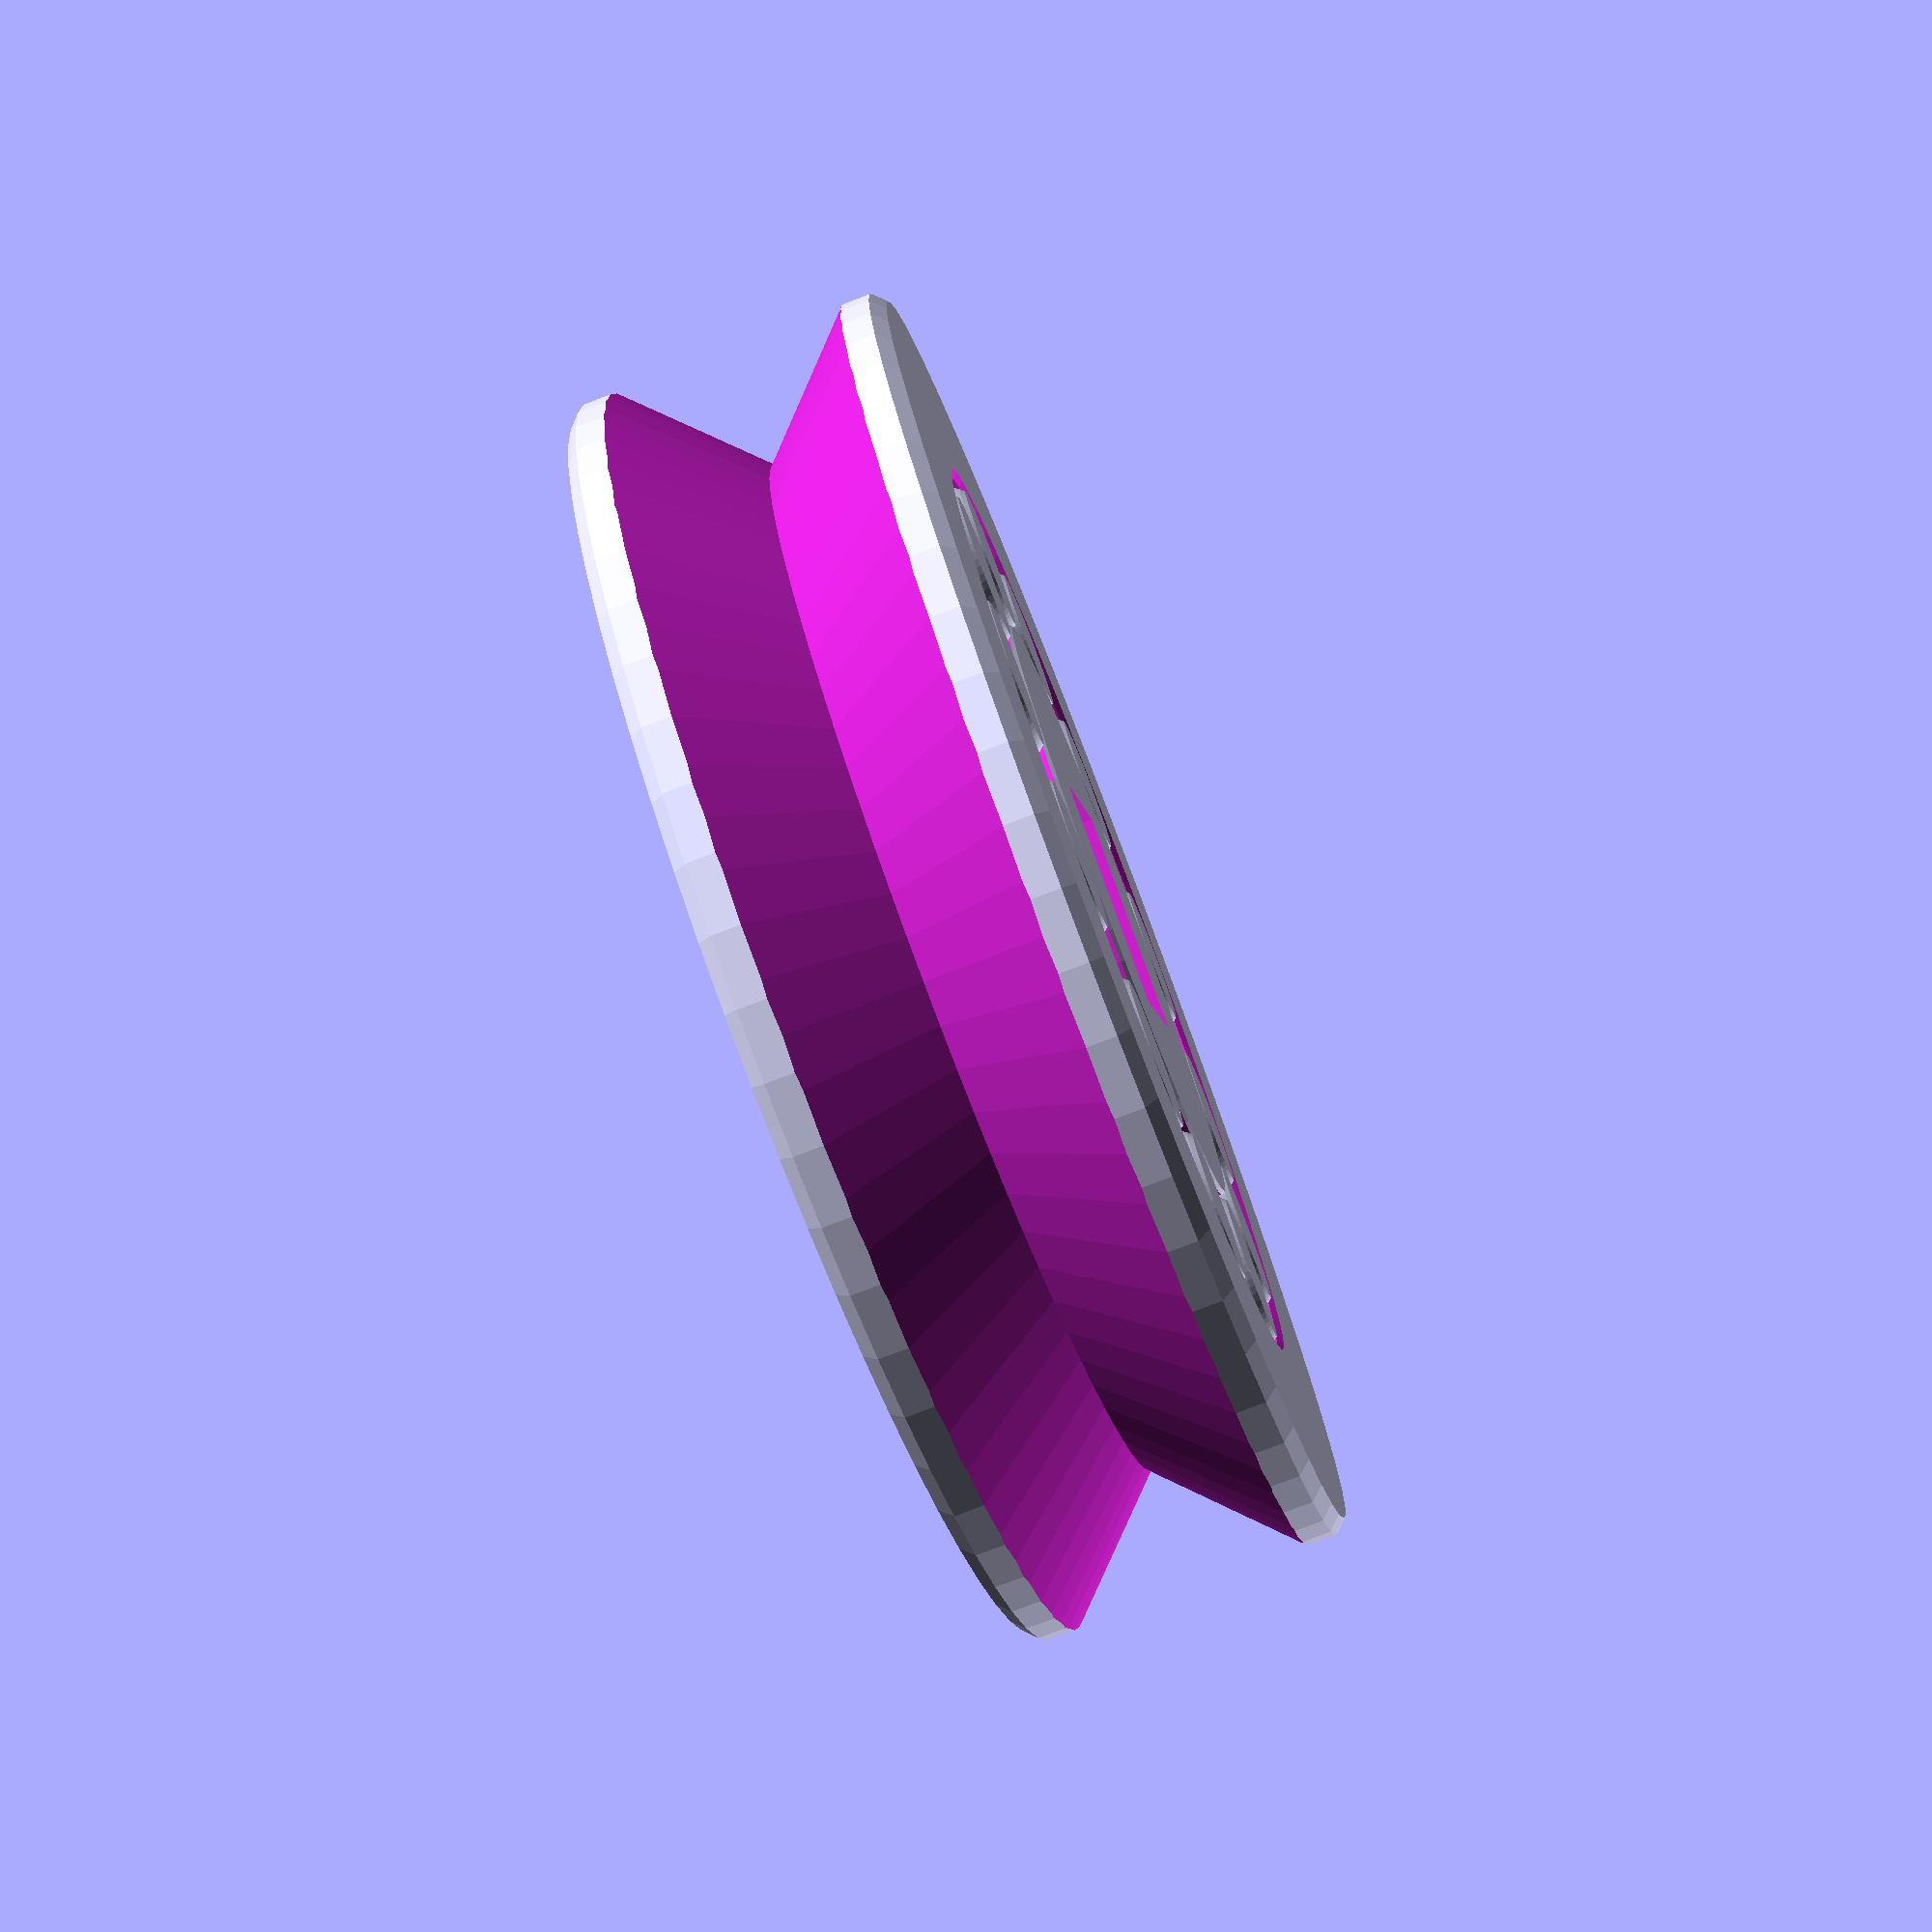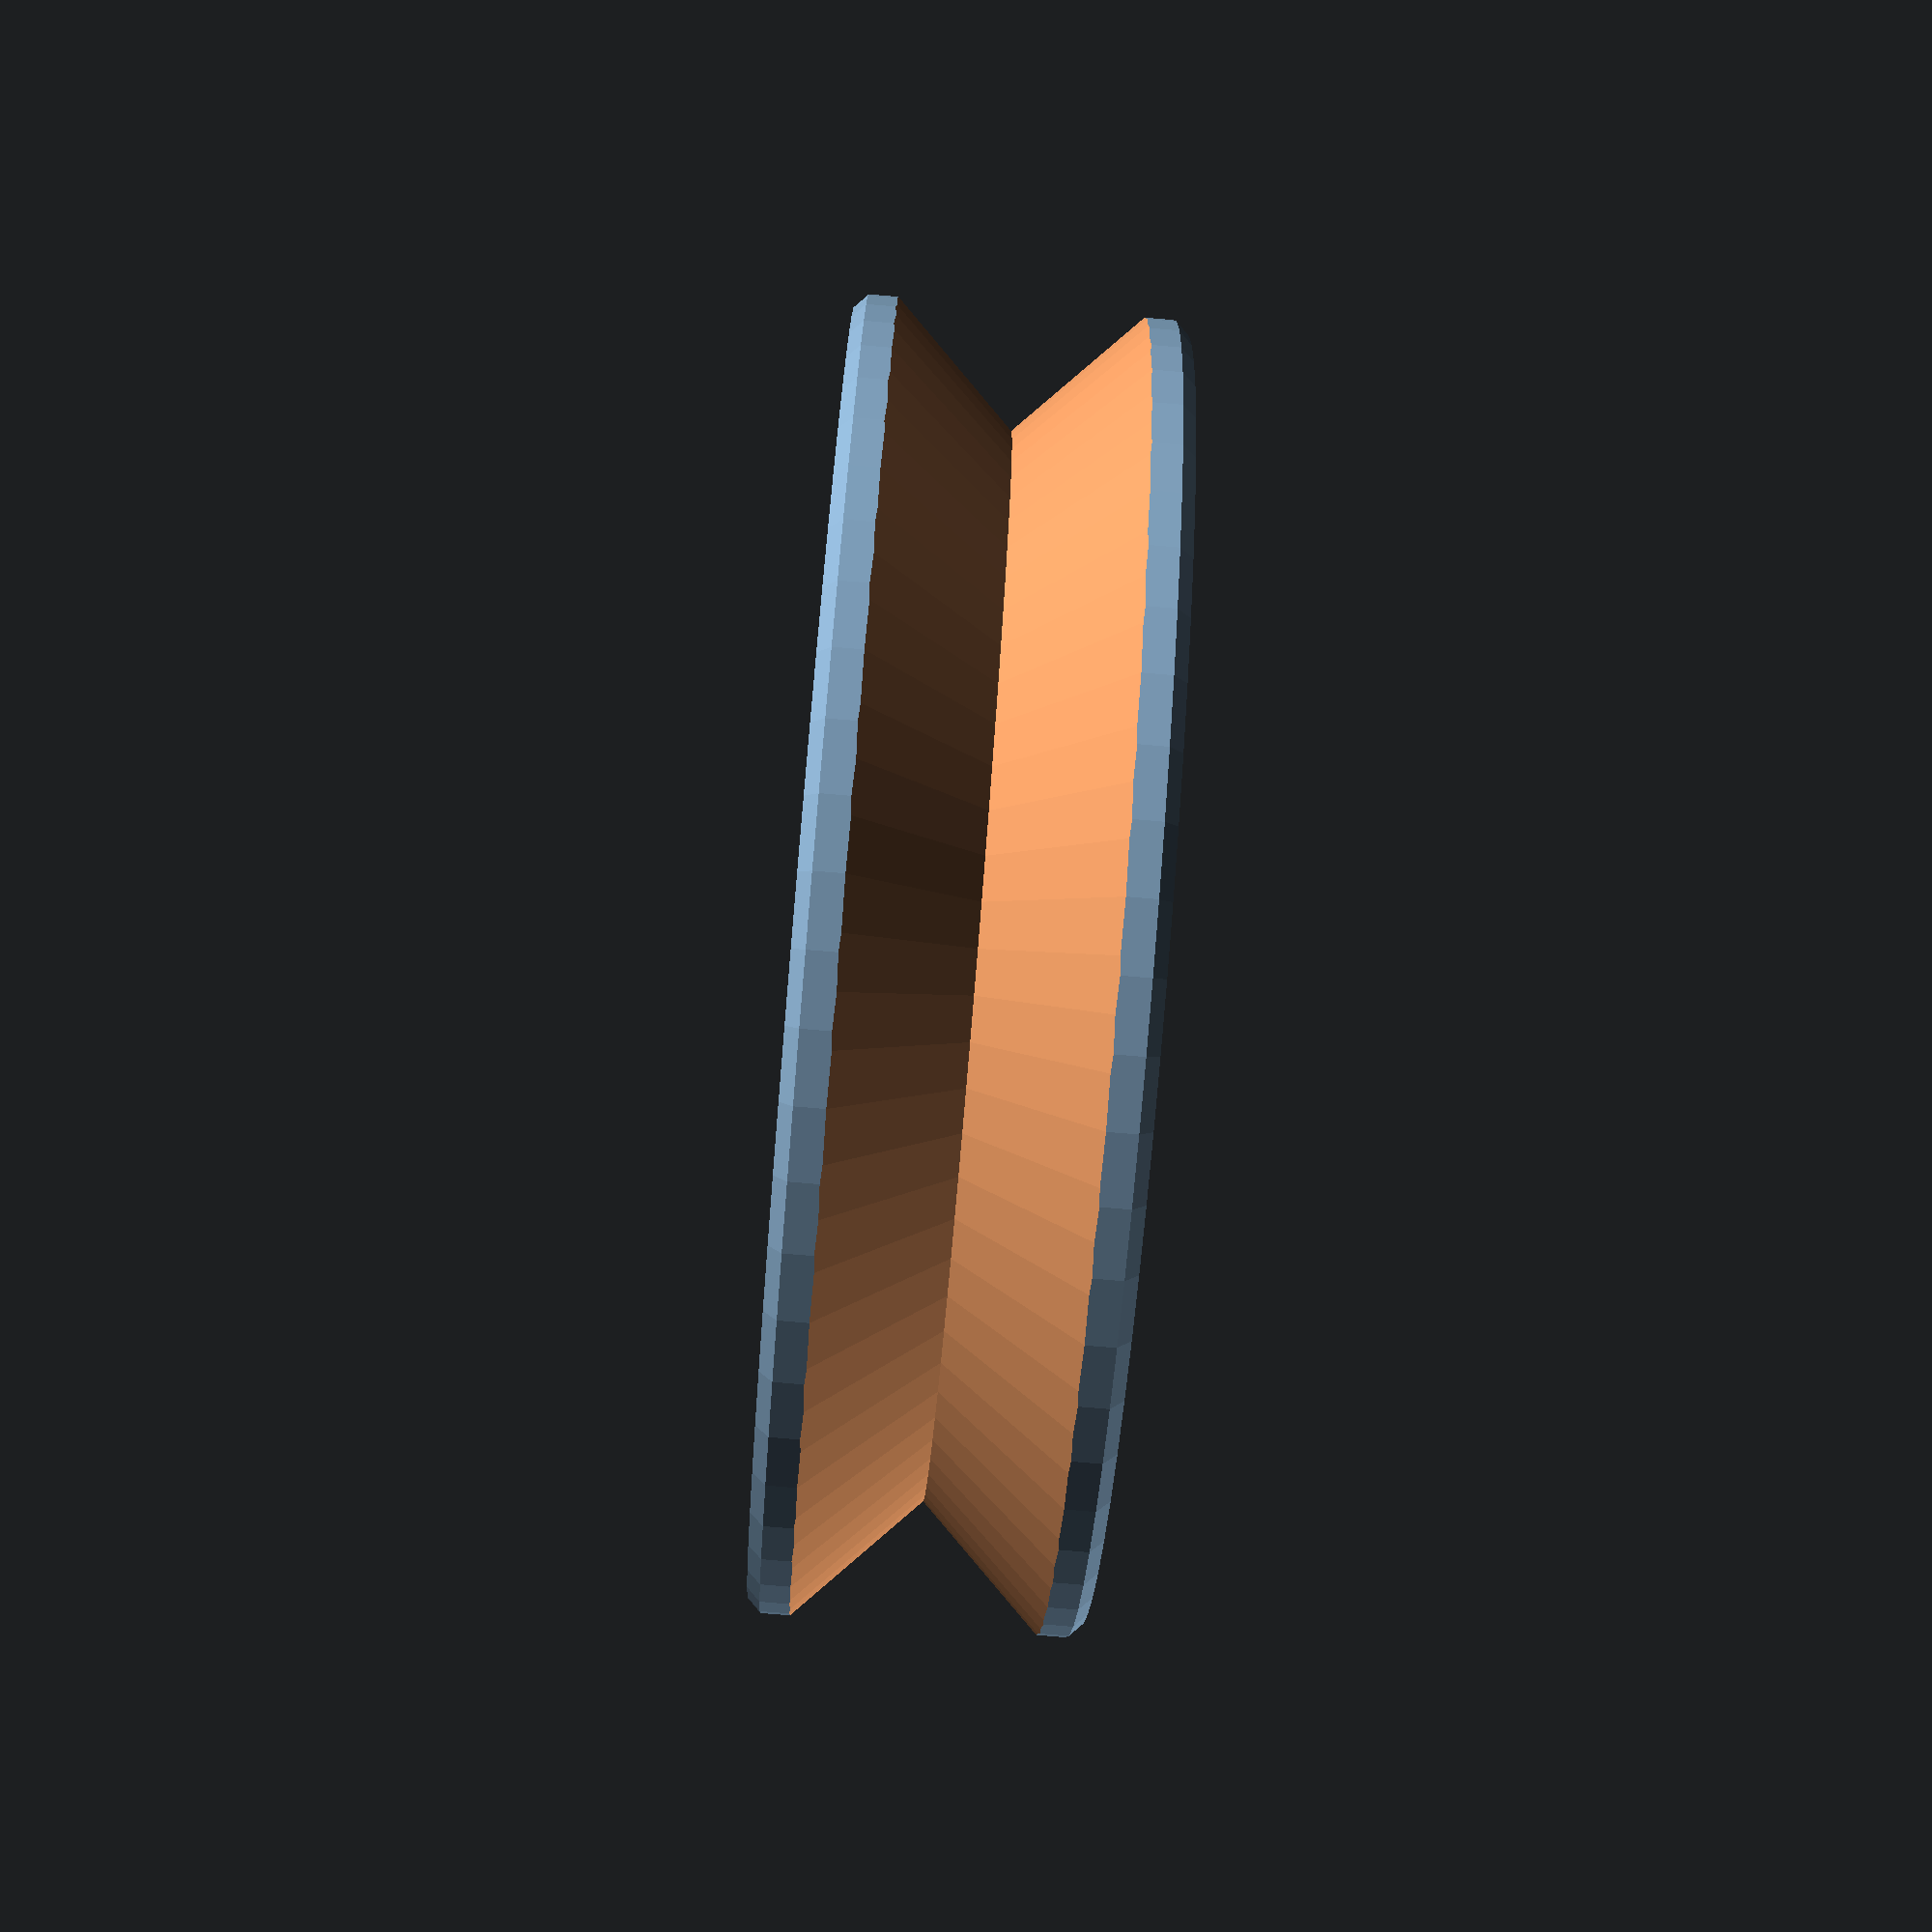
<openscad>

slop = 0.08;

$fn=60;

width = 40;

center_width = 17.3;

ball_top_side = 6;

ball_count=12;
ball_notch = ball_top_side - ball_top_side*0.7;
ball_center_width = ball_top_side*0.7-2*slop;

ball_position = center_width/2+ball_top_side/2;

outer_position = center_width/2+ball_top_side;
outer_side = width/2-outer_position;

bewel = 0.4;

center_cube_side = 7;

module beweled_cylinder(d, h, b) {
    hull() {
        cylinder(d=d-2*b, h=h);
        translate([0,0,b]) cylinder(d=d, h=h-2*b);
    }
}

module ball_path() {

    rotate_extrude(convexity=7) {
        translate([ball_position, -slop, 0]) circle(d=ball_top_side);
        translate([ball_position, slop, 0]) circle(d=ball_top_side);
    }
}

module cone(d1, d2, h) {
    hull() {
        cylinder(d=d1, h=0.01);
        translate([0,0,h-0.01]) cylinder(d=d2, h=0.01);
    }
}

module center() {
    difference() {
        union() {
            difference() {
                beweled_cylinder(d=center_width+ball_notch, h=10, b=bewel);
                translate([0,0,ball_top_side/3]) ball_path();
                translate([0,0,10-ball_top_side/3]) ball_path();
            }
        }
        translate([0,0,3]) cube([center_cube_side,center_cube_side,19], center=true);
    }
}

module ball() {
    module ball() {
        intersection() {
            translate([0,0,ball_top_side/3]) sphere(d=ball_top_side-slop);
            translate([0,0,ball_top_side/2]) cube([ball_top_side,ball_top_side,ball_top_side],center=true);
        }
    }
    
    union() {
        cylinder(d=ball_center_width , h=10);
        ball();
        translate([0,0,10]) mirror([0,0,1]) ball();
    }
}

module outer() {
    intersection() {
        union() {
            difference() {
                beweled_cylinder(d=width, h=10, b=bewel);
                cylinder(d=center_width+ball_notch+2*ball_center_width+4*slop, h=11);
                translate([0,0,-1+bewel]) beweled_cylinder(d=center_width+ball_notch+2*ball_center_width+4*slop+1, h=1, b=bewel);
                translate([0,0,10-bewel]) beweled_cylinder(d=center_width+ball_notch+2*ball_center_width+4*slop+1, h=1, b=bewel);
                translate([0,0,ball_top_side/3]) ball_path();
                translate([0,0,10-ball_top_side/3]) ball_path();
            }
        }
        //cube([30,30,30]);
        //translate([0,0,7]) cube_path(5, 5, center_width+10, 3, steps=360, inner=false);
    }
}

module bearing4() {
    center();

    for (i=[0:ball_count-1]) {
        rotate([0,0,360/ball_count*i]) translate([ball_position,0,0]) ball();
    }

    difference() {
        outer();
        rotate_extrude(convexity=10, $fn=80) {
            translate([23, 5, 0]) rotate() rotate(45) square(9.5, center=true);
            //translate([23, 5, 0]) circle(d=10);
        }
    }
}

//intersection() {
//    bearing4();
//    cube([100,100,100]);
//}
bearing4();
//top(10,5);


</openscad>
<views>
elev=77.8 azim=200.4 roll=291.0 proj=p view=wireframe
elev=258.0 azim=198.2 roll=274.8 proj=p view=solid
</views>
